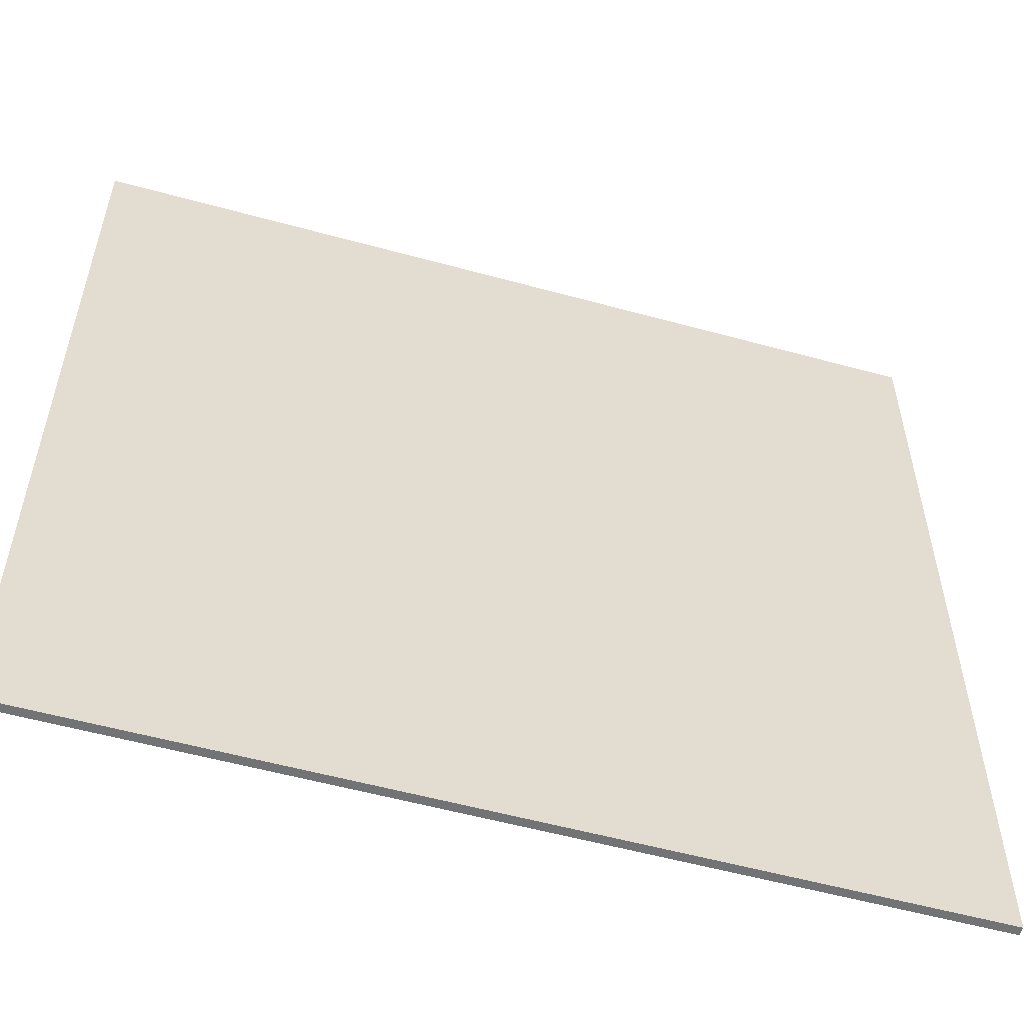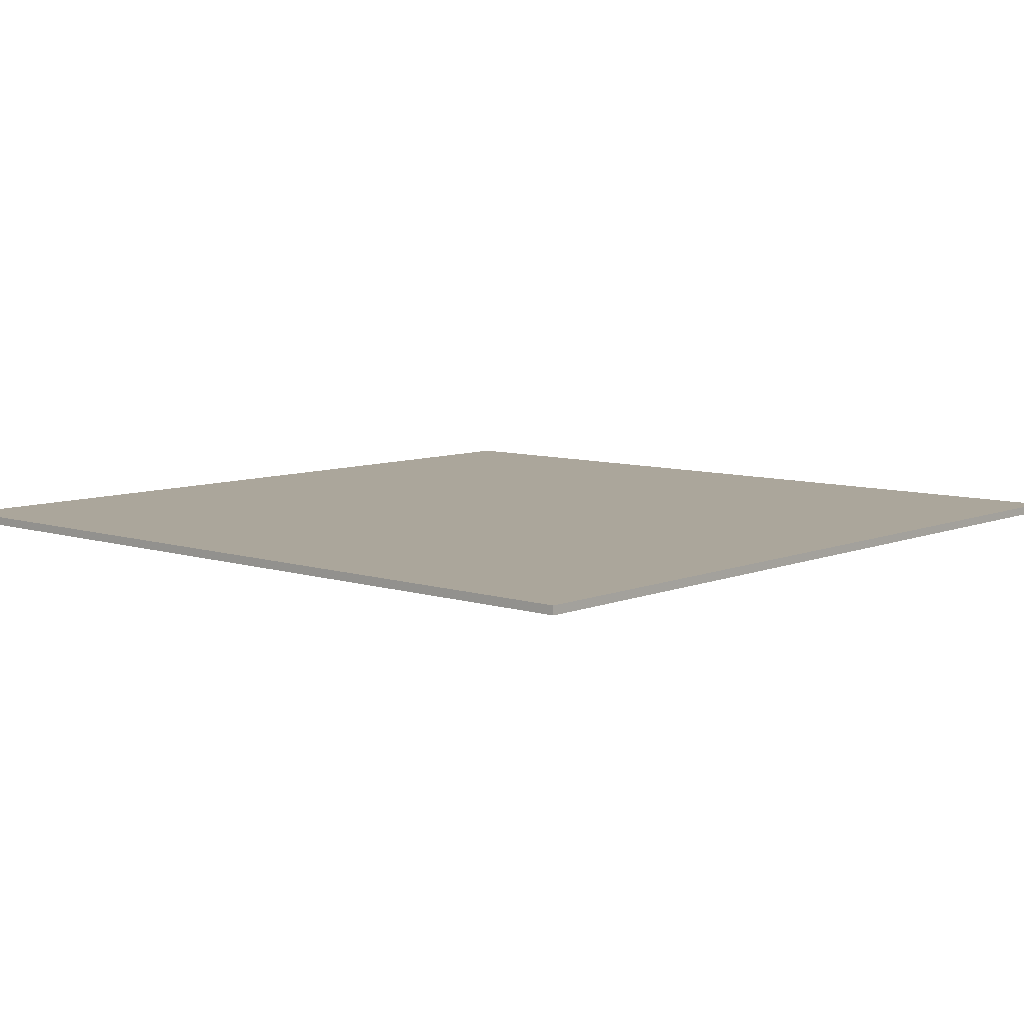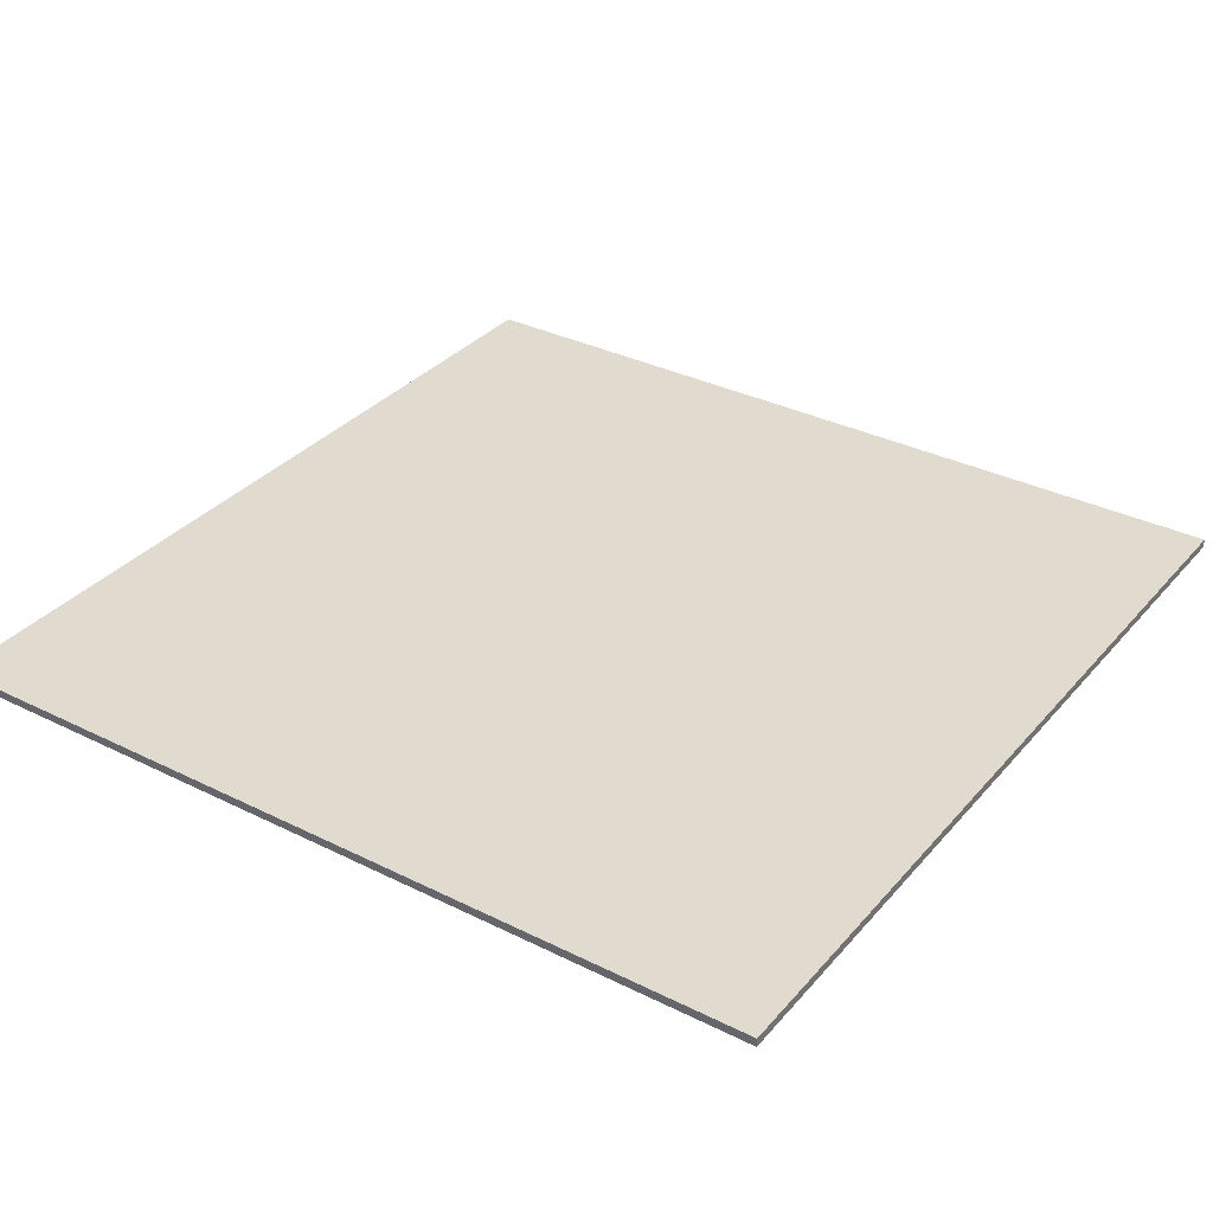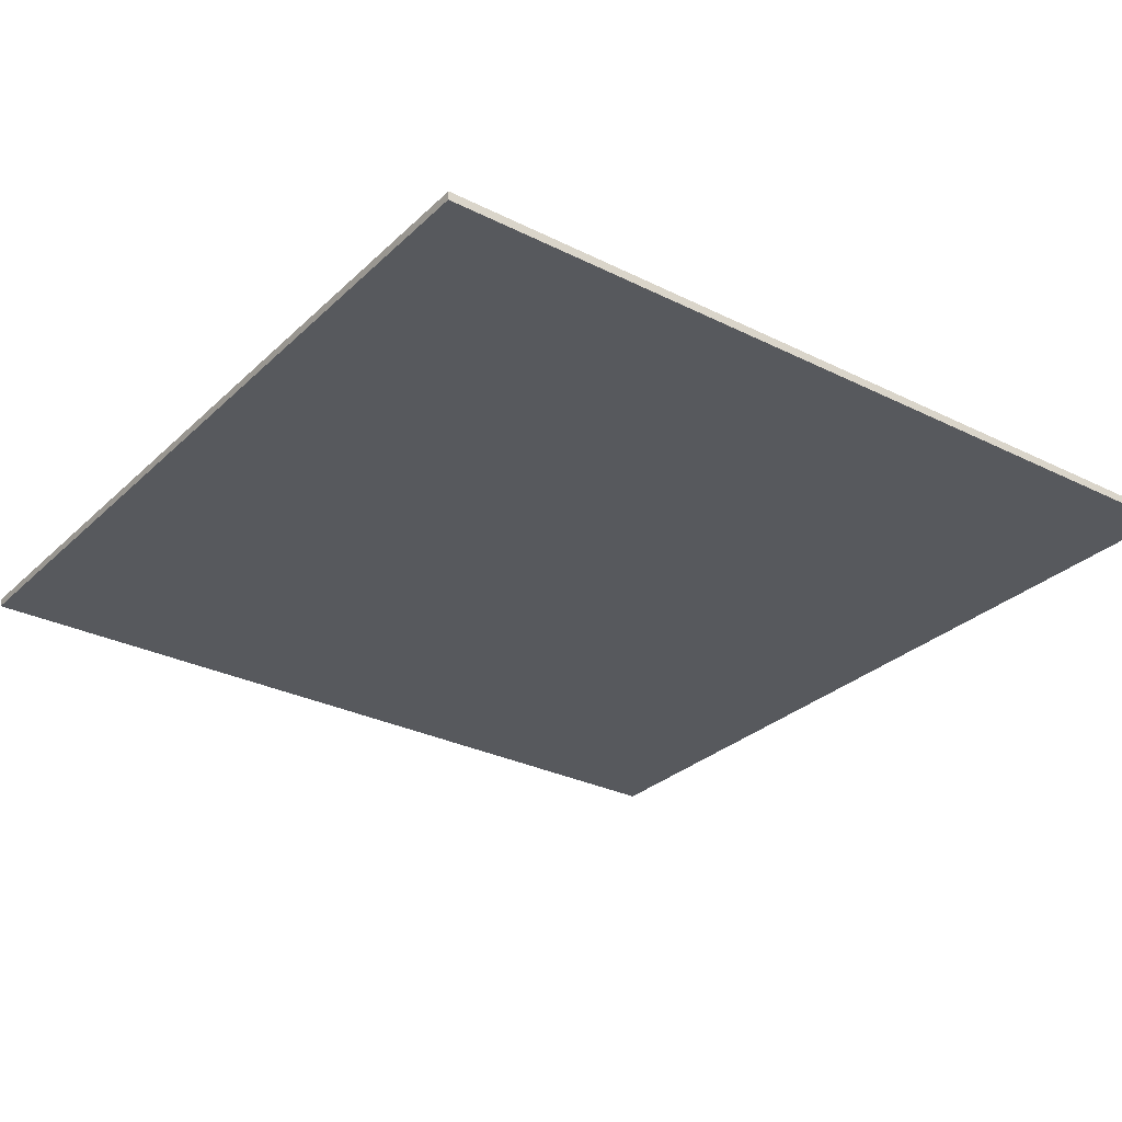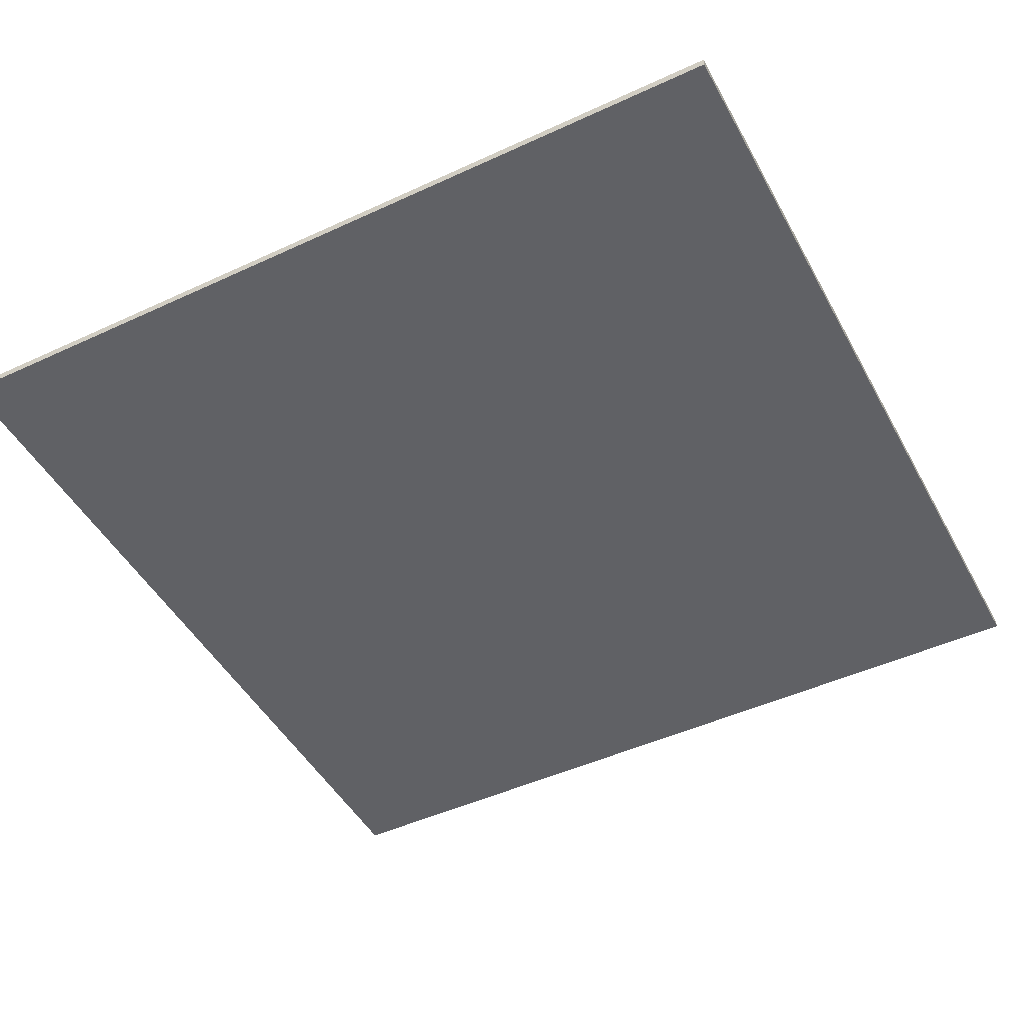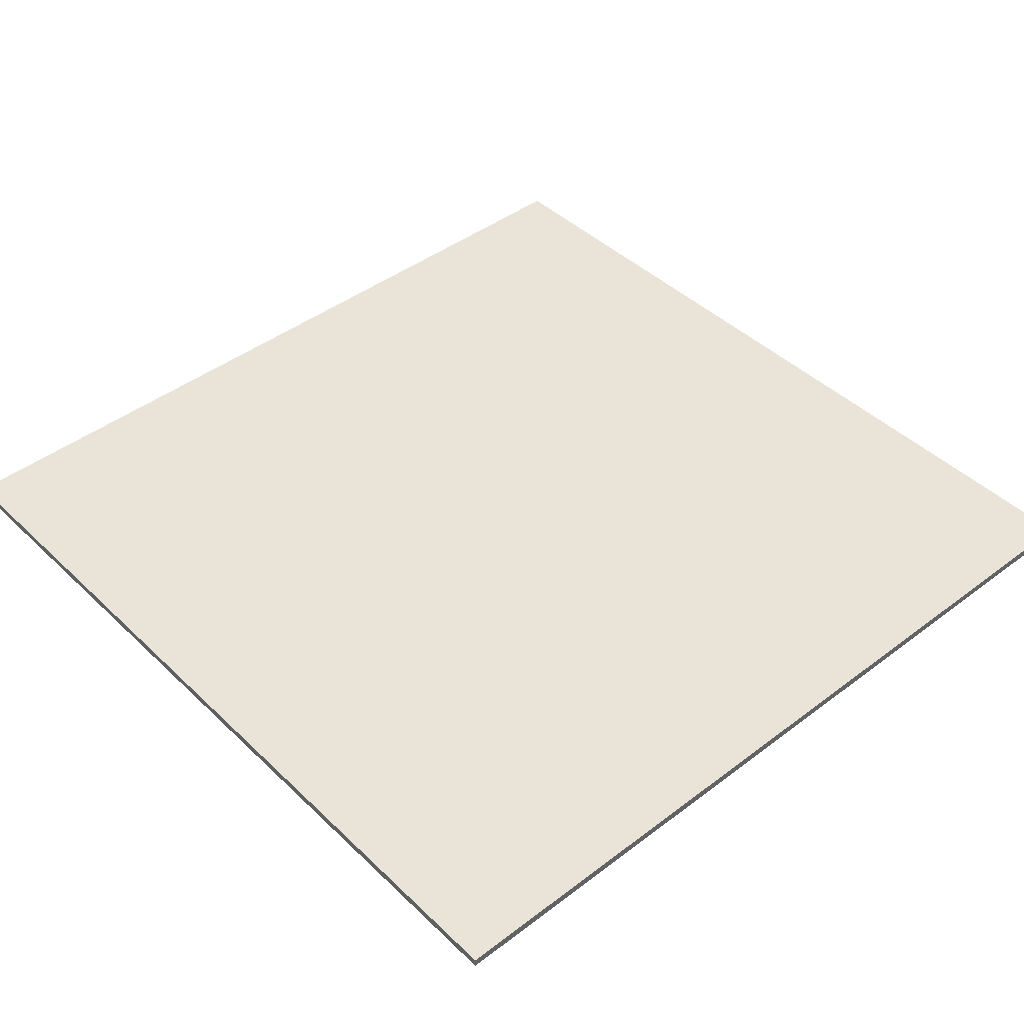
<metadata>
{"format":"obj","ext":"obj","renderer":"f3d","projection":"perspective","resolution":1024,"background":"white","views":[{"elev":-55.8,"azim":-16.1,"up":"+Y"},{"elev":7.9,"azim":-138.3,"up":"+Z"},{"elev":33.6,"azim":-55.8,"up":"+Z"},{"elev":-29.4,"azim":-126.4,"up":"+Z"},{"elev":-47.3,"azim":-62.4,"up":"+Z"},{"elev":43.4,"azim":-41.8,"up":"+Z"}]}
</metadata>
<code>
o Cube_Cube.001
v 1 -1 0.009999
v -1 -1 0.01
v -1 -1 -0.009999
v 1 -1 -0.01
v 1 1 0.009999
v -1 1 0.01
v -1 1 -0.009999
v 1 1 -0.01
v 1 -1 0.009999
v -1 -1 0.01
v -1 -1 -0.009999
v 1 -1 -0.01
v 1 1 0.009999
v -1 1 0.01
v -1 1 -0.009999
v 1 1 -0.01
f 5 1 6
f 6 2 7
f 7 3 8
f 8 4 5
f 1 4 2
f 8 5 7
f 13 14 9
f 14 15 10
f 15 16 11
f 16 13 12
f 9 10 12
f 16 15 13
f 1 2 6
f 2 3 7
f 3 4 8
f 4 1 5
f 4 3 2
f 5 6 7
f 14 10 9
f 15 11 10
f 16 12 11
f 13 9 12
f 10 11 12
f 15 14 13

</code>
